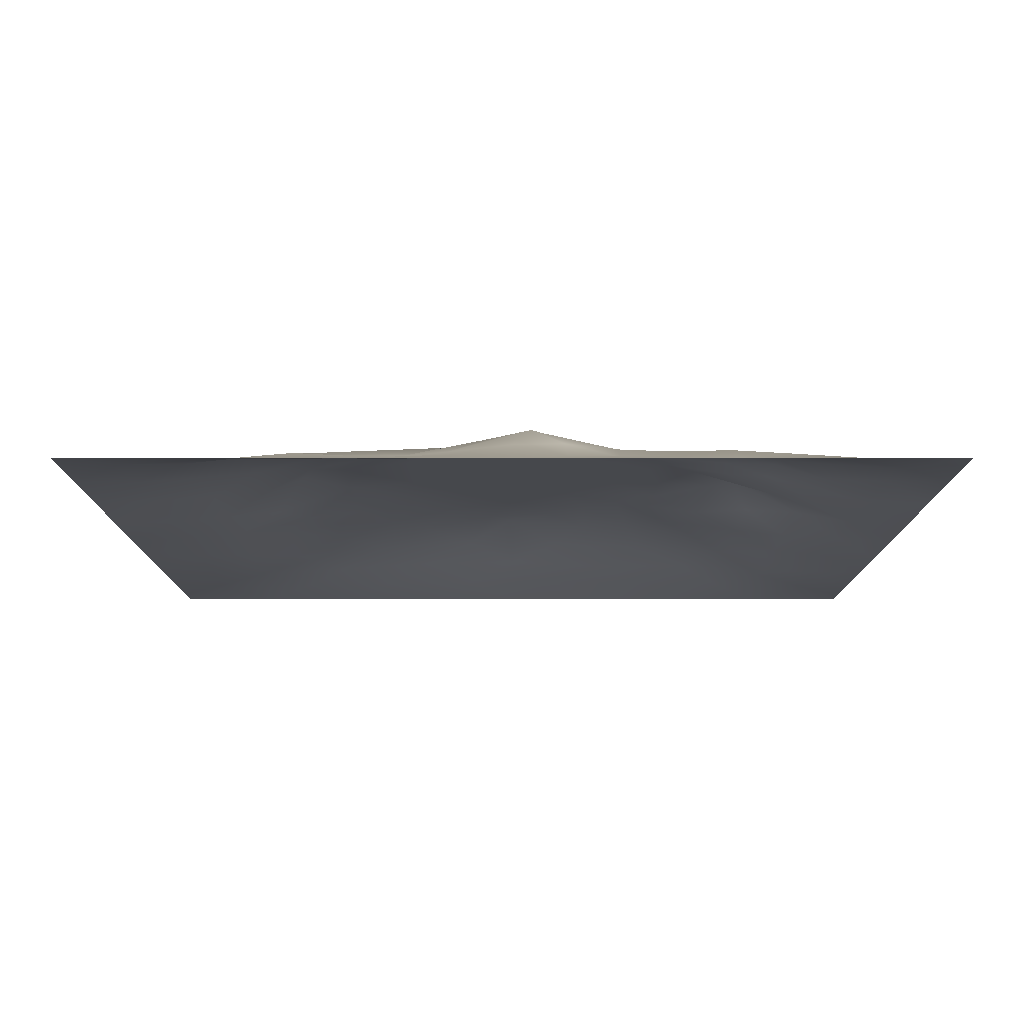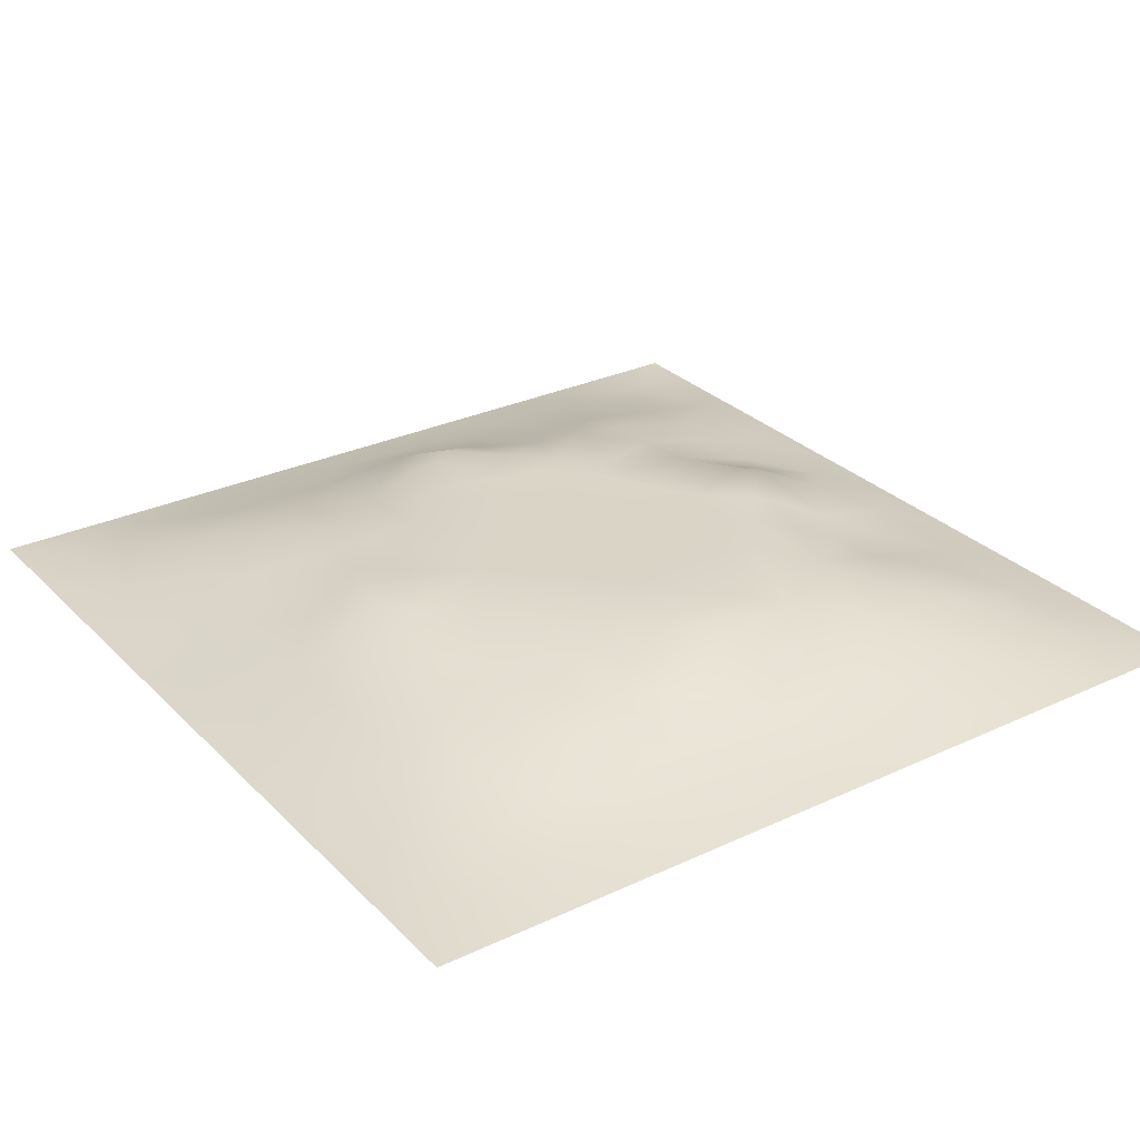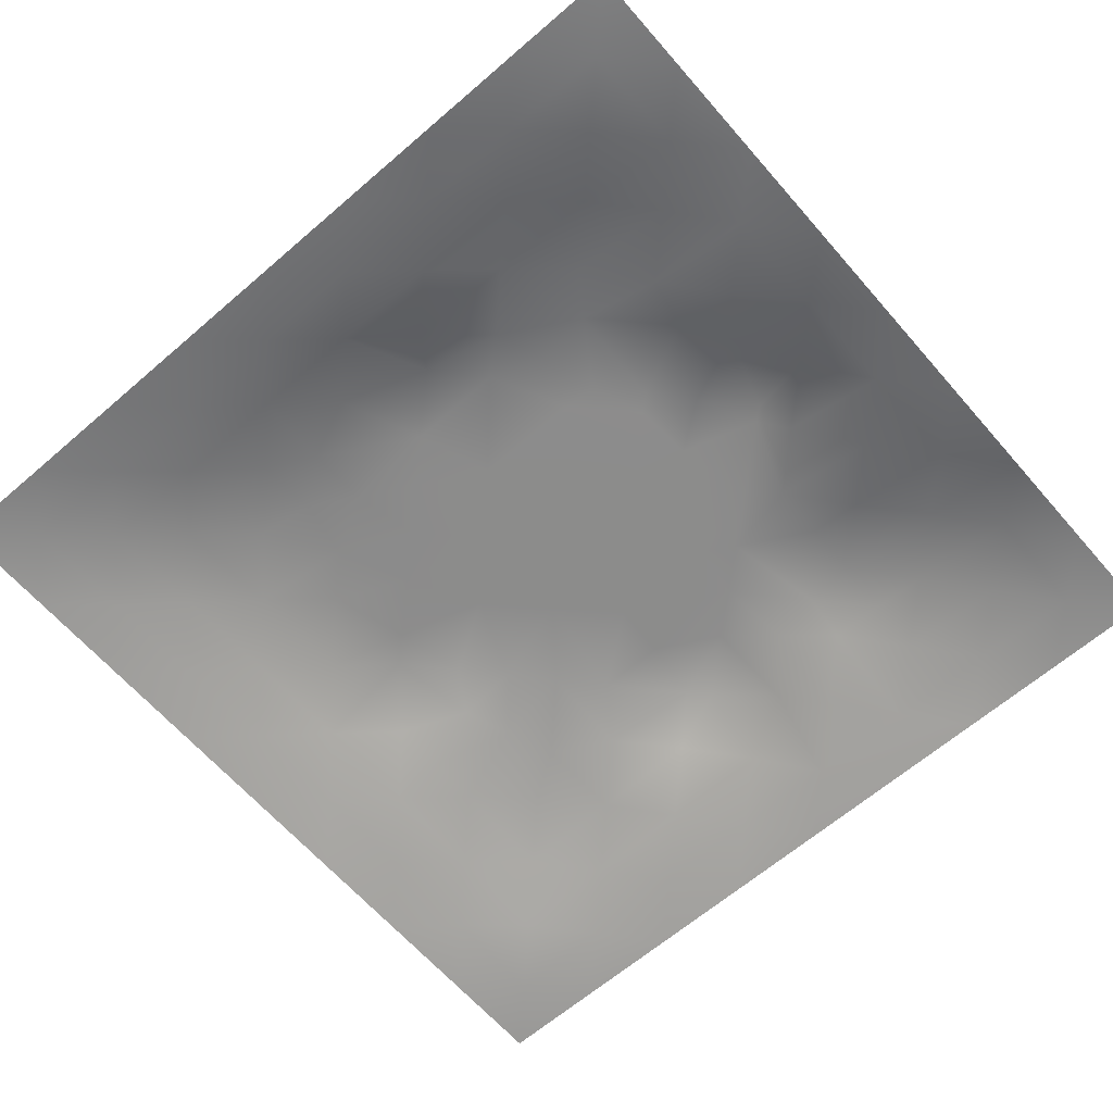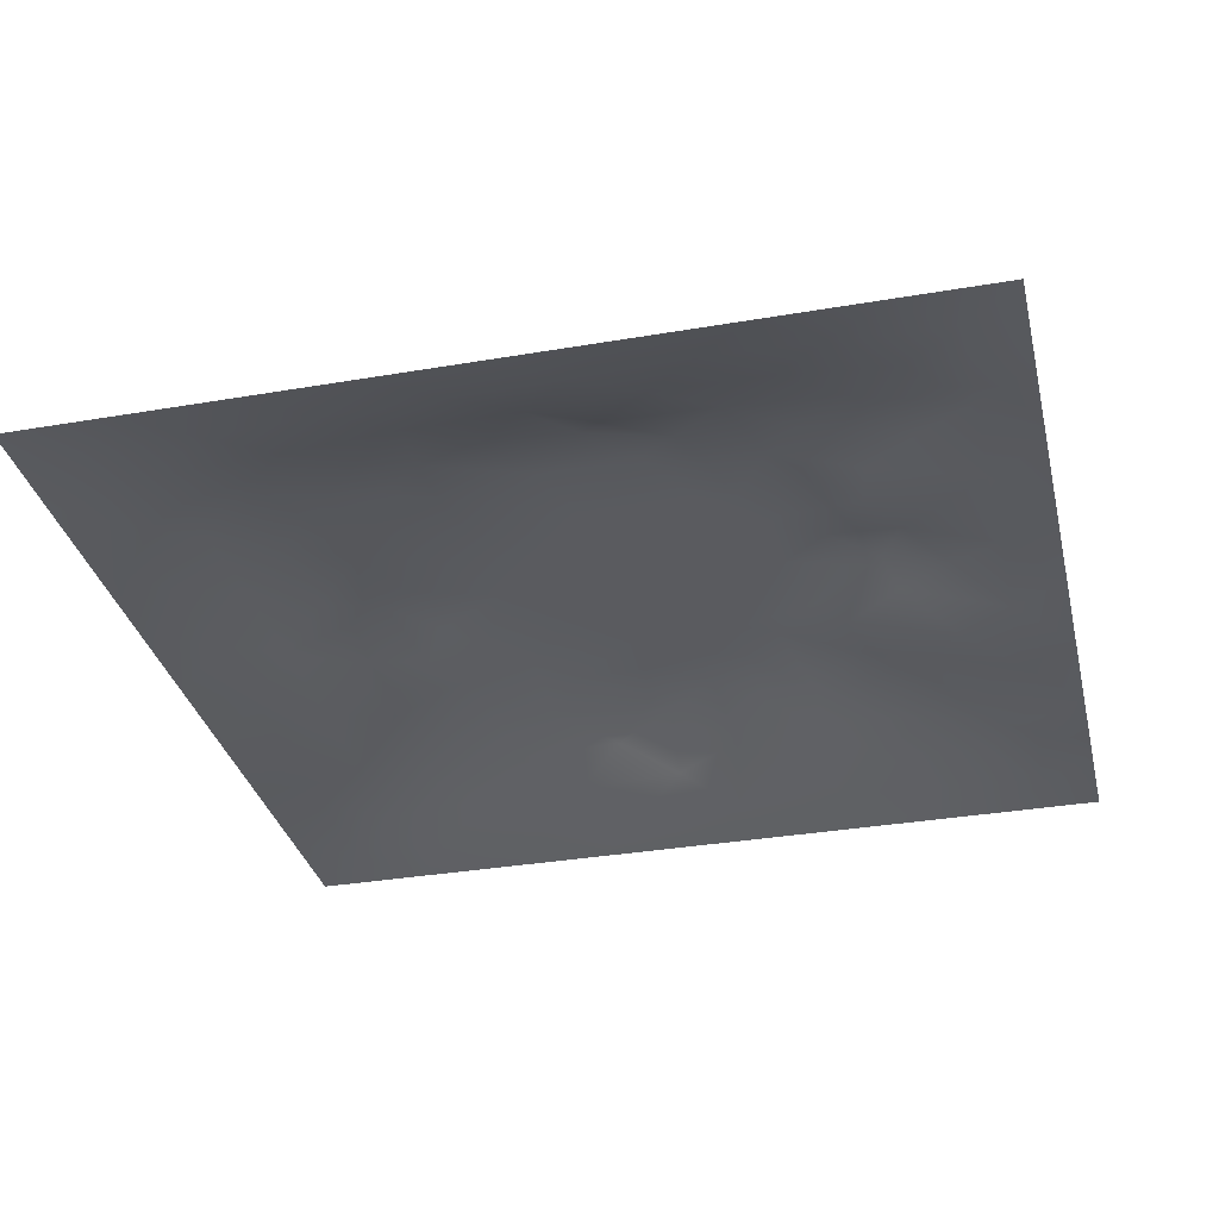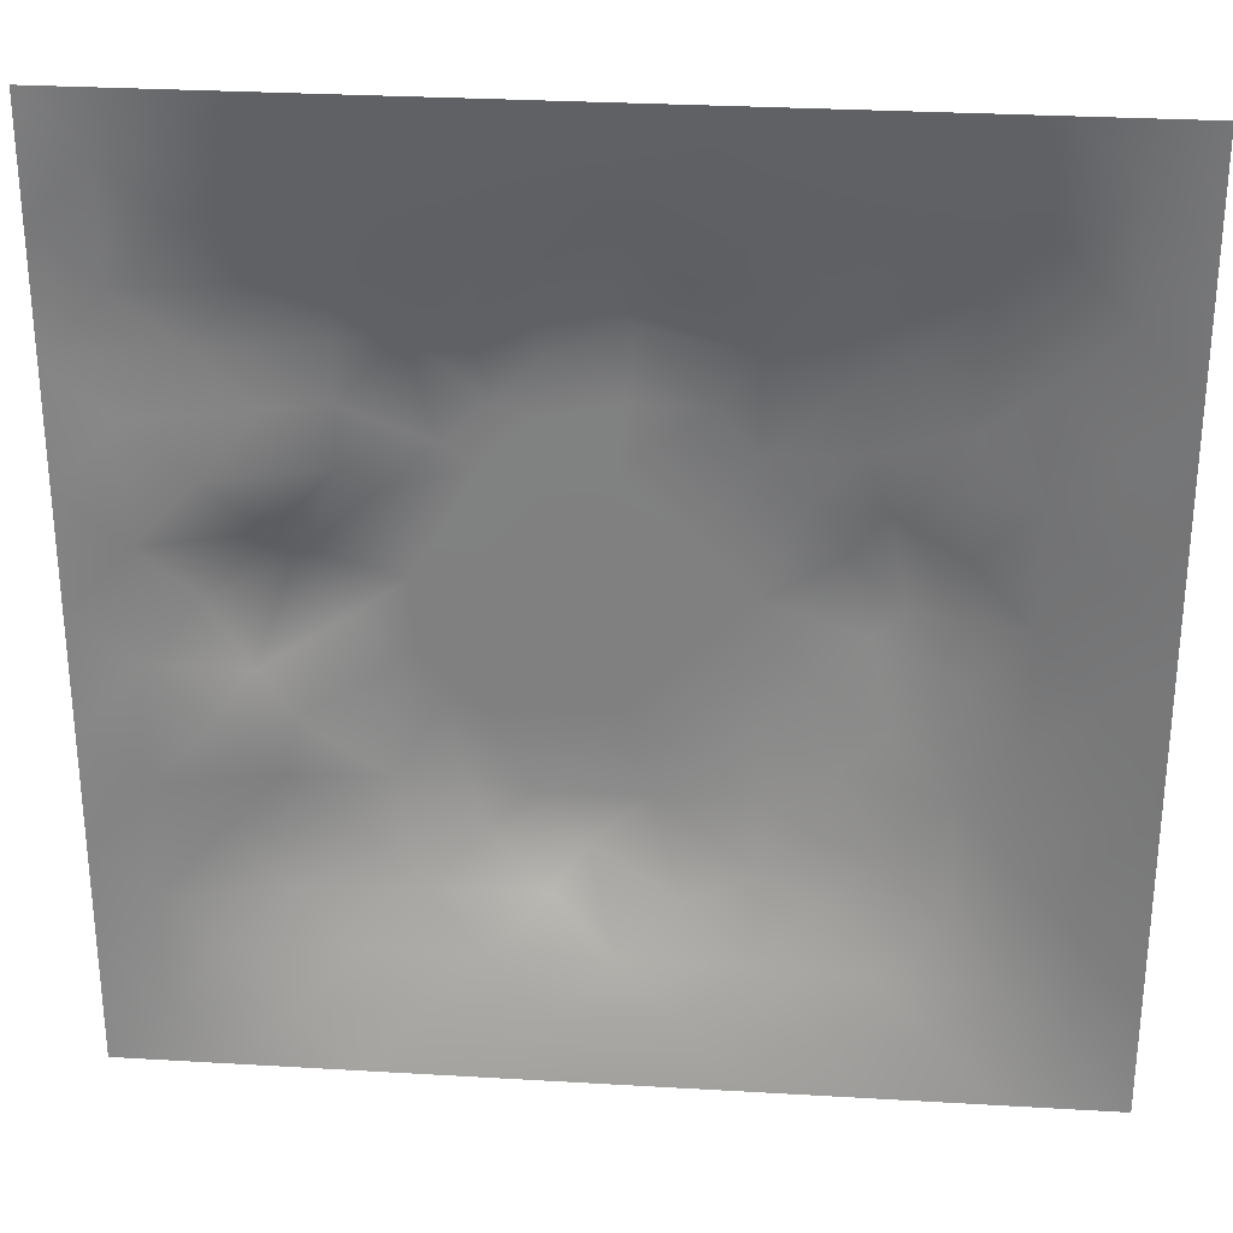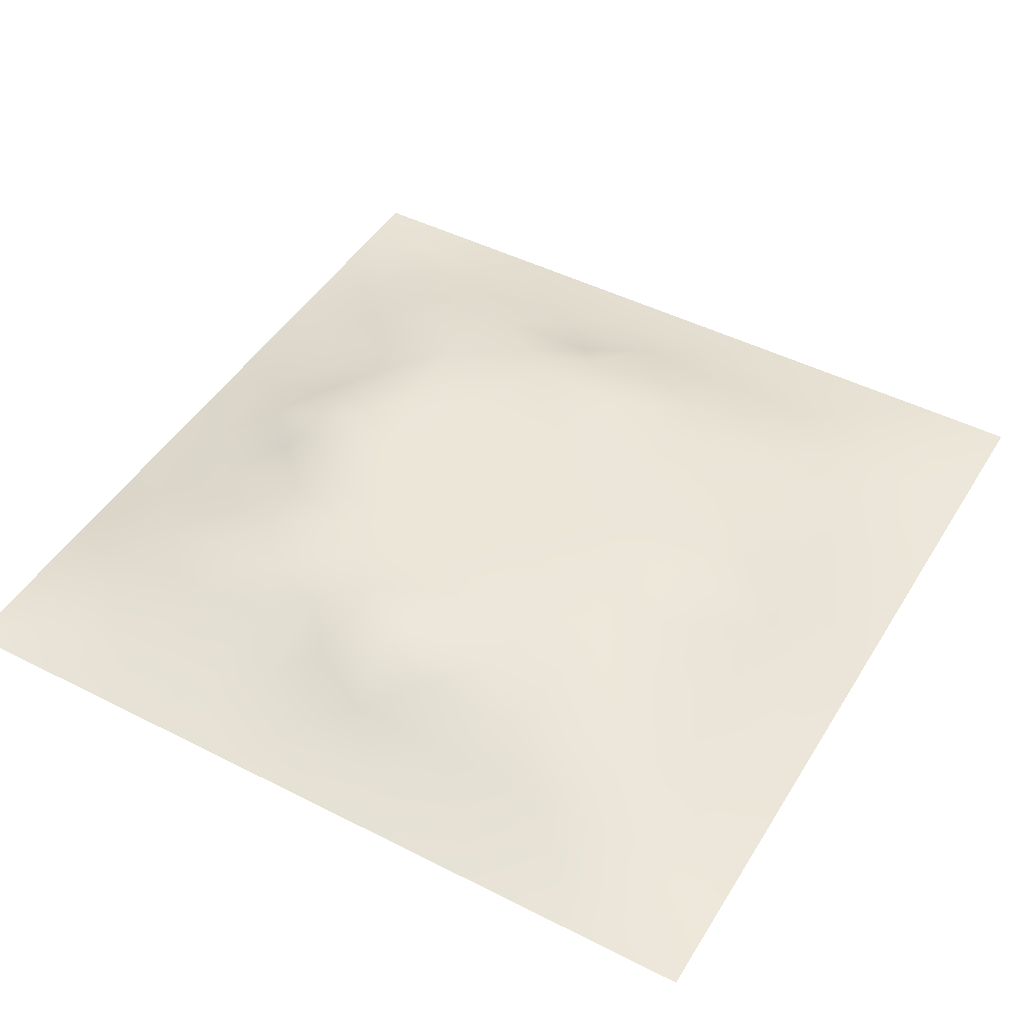
<metadata>
{"format":"obj","ext":"obj","renderer":"f3d","projection":"perspective","resolution":1024,"background":"white","views":[{"elev":-11.2,"azim":90.0,"up":"+Z"},{"elev":28.9,"azim":-34.9,"up":"+Z"},{"elev":-64.1,"azim":41.0,"up":"+Z"},{"elev":-33.2,"azim":13.3,"up":"+Z"},{"elev":29.1,"azim":-175.0,"up":"+Y"},{"elev":46.4,"azim":-149.9,"up":"+Z"}]}
</metadata>
<code>
v -0 0 -0
v 1 0 -0
v -0 1 0
v 1 1 0
v 0.5006 0.5001 0.07778
v -0 0.5 0
v 0.5 1 0
v 1 0.5 0
v 0.5 -0 0
v 0.2472 0.7533 0.05888
v 0.7535 0.7531 0.05959
v 0.2477 0.2477 0.05255
v 0.7535 0.2467 0.06052
v 0.75 0 0
v 0.25 0 0
v 1 0.75 0
v 1 0.25 0
v 0.25 1 0
v 0.75 1 0
v 0 0.25 0
v 0 0.75 -0
v 0.3644 0.2171 0.05651
v 0.6307 0.7742 0.06142
v 0.4862 0.7687 0.07797
v 0.3746 0.3725 0.07794
v 0.8749 0.3749 0.02668
v 0.6257 0.1236 0.03333
v 0.6277 0.3726 0.07778
v 0.8762 0.1239 0.02051
v 0.3748 0.1235 0.03132
v 0.1242 0.1242 0.01843
v 0.7536 0.6897 0.06286
v 0.8752 0.6249 0.02859
v 0.6277 0.6273 0.07778
v 0.8763 0.8759 0.01919
v 0.3749 0.8758 0.03021
v 0.2593 0.6011 0.06653
v 0.1236 0.8765 0.02262
v 0.1244 0.6256 0.03005
v 0.6255 0.8756 0.03007
v 0.1227 0.3747 0.03517
v 0.2495 0.1244 0.02427
v 0.8783 0.751 0.03614
v 0.8774 0.2489 0.033
v 0.249 0.8774 0.03244
v 0.7512 0.8766 0.03019
v 0.1238 0.2494 0.02682
v 0.1231 0.7513 0.03155
v 0.3025 0.717 0.06525
v 0.6957 0.5081 0.07786
v 0.7536 0.6261 0.06567
v 0.8792 0.5 0.04253
v 0.3734 0.6454 0.07794
v 0.3742 0.7535 0.06355
v 0 0.375 0
v 0.5003 0.8777 0.03797
v 0.5005 0.6278 0.07779
v 0.2466 0.3737 0.06484
v 0.1227 0.5002 0.03692
v 0.3731 0.5002 0.07779
v 0.6271 0.2458 0.06921
v 0.5004 0.1239 0.03232
v 0.5005 0.3725 0.07779
v 0 0.625 0
v 0 0.875 0
v 0 0.125 0
v 0.625 1 0
v 0.875 1 0
v 0.125 1 0
v 0.375 1 0
v 1 0.375 0
v 1 0.125 0
v 1 0.875 0
v 1 0.625 0
v 0.375 0 0
v 0.125 0 0
v 0.875 0 0
v 0.625 0 0
v 0.7513 0.1231 0.03129
v 0.6282 0.5001 0.07779
v 0.289 0.5534 0.07794
v 0.06217 0.3124 0.01351
v 0.184 0.4373 0.05508
v 0.1846 0.3112 0.04802
v 0.06214 0.4376 0.01554
v 0.6878 0.9377 0.01392
v 0.6893 0.8144 0.04625
v 0.5627 0.9372 0.01332
v 0.06207 0.6879 0.01496
v 0.1849 0.6893 0.04899
v 0.06172 0.5627 0.01723
v 0.1871 0.938 0.01195
v 0.1851 0.8153 0.04182
v 0.06216 0.9379 0.00666
v 0.4369 0.5638 0.07779
v 0.8367 0.4237 0.04343
v 0.4379 0.8162 0.05475
v 0.3113 0.8158 0.04985
v 0.4376 0.938 0.01596
v 0.9395 0.813 0.01819
v 0.8149 0.8144 0.03821
v 0.9375 0.9374 0.002019
v 0.7173 0.5999 0.07793
v 0.5642 0.5638 0.07779
v 0.4172 0.6933 0.07793
v 0.8166 0.5624 0.058
v 0.8154 0.6887 0.04893
v 0.9379 0.5625 0.01578
v 0.3093 0.2586 0.06003
v 0.5831 0.2834 0.07793
v 0.4369 0.4364 0.07779
v 0.1873 0.06224 0.01037
v 0.06221 0.06221 0.00672
v 0.1859 0.1859 0.03498
v 0.3125 0.06234 0.01244
v 0.3113 0.1846 0.04721
v 0.4377 0.06229 0.01441
v 0.8129 0.0619 0.01249
v 0.9378 0.06223 0.005857
v 0.3252 0.4178 0.07793
v 0.5642 0.4363 0.07779
v 0.2693 0.4689 0.07793
v 0.563 0.1848 0.0536
v 0.6895 0.1843 0.05084
v 0.5628 0.06292 0.01266
v 0.9375 0.3123 0.01316
v 0.8141 0.3111 0.04395
v 0.9385 0.4374 0.01765
v 0.3123 0.9377 0.01376
v 0.185 0.6261 0.04998
v 0.8154 0.1849 0.0422
v 0.802 0.3719 0.04687
v 0.6879 0.0616 0.01678
v 0.6917 0.4366 0.07779
v 0.9381 0.1872 0.01236
v 0.4375 0.1845 0.05101
v 0.06226 0.1873 0.01005
v 0.7871 0.5361 0.07793
v 0.9381 0.6876 0.01545
v 0.6669 0.3749 0.07793
v 0.06193 0.813 0.01272
v 0.813 0.9384 0.01447
v 0.1848 0.5629 0.05242
v 0.7512 0.4668 0.07794
v 0.7092 0.4211 0.07794
v 0.5326 0.2275 0.07794
v 0.2376 0.4974 0.07794
v 0.8024 0.5226 0.07794
v 0.5074 0.7924 0.07794
v 0.6639 0.6488 0.07793
v 0.5806 0.8331 0.04656
v 0.2946 0.3303 0.06497
v 0.3317 0.6 0.07794
v 0.7172 0.2976 0.07113
v 0.7525 0.8155 0.04736
v 0.5829 0.6759 0.07786
v 0.279 0.6593 0.06719
v 0.6915 0.7613 0.06321
v 0.4217 0.3294 0.07794
v 0.6172 0.6916 0.07794
v 0.6492 0.3075 0.07567
v 0.3628 0.2916 0.06659
v 0.469 0.2859 0.07794
v 0.5707 0.7343 0.07794
v 0.4974 0.6937 0.07788
f 1 113 66
f 31 137 113
f 132 127 26
f 112 31 113
f 83 147 59
f 106 33 51
f 46 86 87
f 84 41 47
f 137 66 113
f 75 115 15
f 12 152 84
f 153 81 60
f 25 120 152
f 76 113 1
f 76 112 113
f 15 112 76
f 115 112 15
f 30 115 117
f 107 51 33
f 75 117 115
f 115 30 42
f 145 140 154
f 51 150 103
f 136 22 30
f 107 43 11
f 54 98 49
f 42 112 115
f 58 84 152
f 110 163 146
f 60 120 111
f 136 62 146
f 159 63 111
f 147 83 122
f 104 80 34
f 10 49 98
f 160 164 156
f 49 53 54
f 117 62 30
f 95 57 105
f 143 59 147
f 77 2 119
f 77 119 118
f 71 128 126
f 58 152 120
f 63 28 121
f 119 29 118
f 40 87 86
f 125 27 62
f 135 72 17
f 136 30 62
f 138 148 106
f 60 122 120
f 153 53 157
f 11 32 107
f 12 114 116
f 150 160 34
f 32 158 150
f 60 95 153
f 40 151 23
f 24 165 164
f 82 47 41
f 45 98 36
f 82 137 47
f 63 163 110
f 26 126 128
f 62 117 125
f 20 137 82
f 38 92 94
f 20 66 137
f 55 20 82
f 69 94 92
f 43 100 101
f 8 108 128
f 141 48 38
f 50 80 134
f 65 141 94
f 114 31 42
f 38 94 141
f 92 18 69
f 24 149 97
f 159 25 162
f 46 35 142
f 29 119 135
f 23 151 164
f 158 23 160
f 35 46 101
f 129 45 36
f 27 124 123
f 85 41 59
f 78 125 9
f 70 129 99
f 83 59 41
f 129 70 18
f 36 99 129
f 93 38 48
f 38 45 92
f 52 128 108
f 65 94 3
f 72 135 119
f 94 69 3
f 39 90 48
f 21 141 65
f 18 92 129
f 6 91 64
f 147 81 37
f 93 45 38
f 89 39 48
f 13 124 131
f 45 129 92
f 9 125 117
f 64 89 21
f 55 82 85
f 6 85 91
f 59 91 85
f 41 85 82
f 6 55 85
f 110 146 61
f 59 39 91
f 149 151 56
f 143 39 59
f 118 29 79
f 22 163 162
f 145 144 134
f 58 83 84
f 119 2 72
f 49 157 53
f 11 158 32
f 152 162 25
f 10 98 93
f 21 89 141
f 97 54 24
f 51 32 150
f 79 133 118
f 118 133 14
f 79 131 124
f 123 61 146
f 149 164 151
f 48 141 89
f 78 133 125
f 62 27 123
f 147 37 143
f 148 96 52
f 81 153 37
f 156 34 160
f 5 95 111
f 10 93 90
f 130 143 37
f 157 37 153
f 27 125 133
f 121 5 111
f 160 150 158
f 122 58 120
f 17 126 135
f 41 84 83
f 123 146 62
f 60 111 95
f 28 134 80
f 104 95 5
f 28 140 134
f 26 128 96
f 57 95 104
f 144 145 132
f 131 44 13
f 127 13 44
f 45 93 98
f 110 28 63
f 165 24 105
f 9 117 75
f 48 90 93
f 54 97 98
f 130 90 39
f 114 42 116
f 99 36 56
f 80 104 5
f 96 144 132
f 126 17 71
f 109 12 116
f 25 159 111
f 52 96 128
f 103 150 34
f 36 98 97
f 37 157 130
f 105 53 95
f 58 122 83
f 26 96 132
f 50 138 103
f 120 25 111
f 12 109 152
f 14 133 78
f 156 164 165
f 13 154 124
f 44 135 126
f 149 24 164
f 34 156 104
f 57 104 156
f 121 80 5
f 63 121 111
f 121 28 80
f 77 118 14
f 101 11 43
f 147 122 81
f 131 79 29
f 140 145 134
f 49 10 157
f 124 27 79
f 139 33 108
f 134 144 50
f 133 79 27
f 26 127 126
f 138 50 144
f 11 155 158
f 103 34 50
f 140 28 110
f 61 124 154
f 127 132 154
f 97 56 36
f 86 46 142
f 112 42 31
f 29 135 131
f 74 139 108
f 43 107 139
f 137 31 47
f 114 47 31
f 88 40 86
f 33 139 107
f 102 35 100
f 68 142 102
f 88 99 56
f 142 35 102
f 53 105 54
f 122 60 81
f 19 86 142
f 56 151 88
f 44 126 127
f 105 24 54
f 106 51 138
f 44 131 135
f 139 16 43
f 87 155 46
f 35 101 100
f 80 50 34
f 64 91 89
f 87 40 23
f 67 88 86
f 7 99 88
f 7 70 99
f 67 7 88
f 19 67 86
f 68 19 142
f 73 102 100
f 4 68 102
f 73 4 102
f 16 73 100
f 74 16 139
f 8 74 108
f 39 89 91
f 116 22 109
f 116 42 30
f 148 138 144
f 61 123 124
f 106 148 52
f 23 158 87
f 128 71 8
f 90 130 157
f 32 51 107
f 165 57 156
f 100 43 16
f 103 138 51
f 163 22 136
f 155 101 46
f 154 132 145
f 84 114 12
f 101 155 11
f 114 84 47
f 97 149 56
f 154 13 127
f 90 157 10
f 143 130 39
f 140 161 154
f 164 160 23
f 116 30 22
f 87 158 155
f 161 61 154
f 159 162 163
f 61 161 110
f 161 140 110
f 109 162 152
f 162 109 22
f 144 96 148
f 146 163 136
f 40 88 151
f 159 163 63
f 57 165 105
f 95 53 153
f 52 108 106
f 33 106 108

</code>
